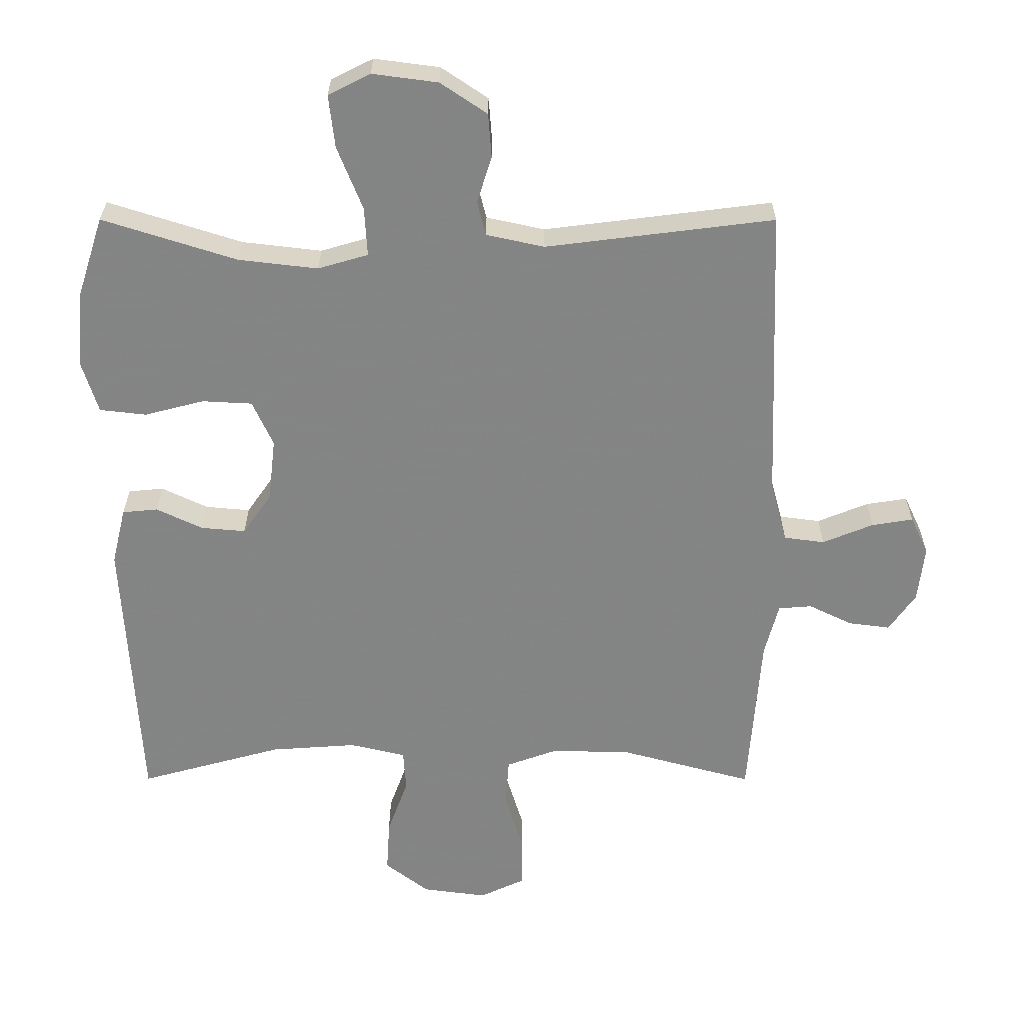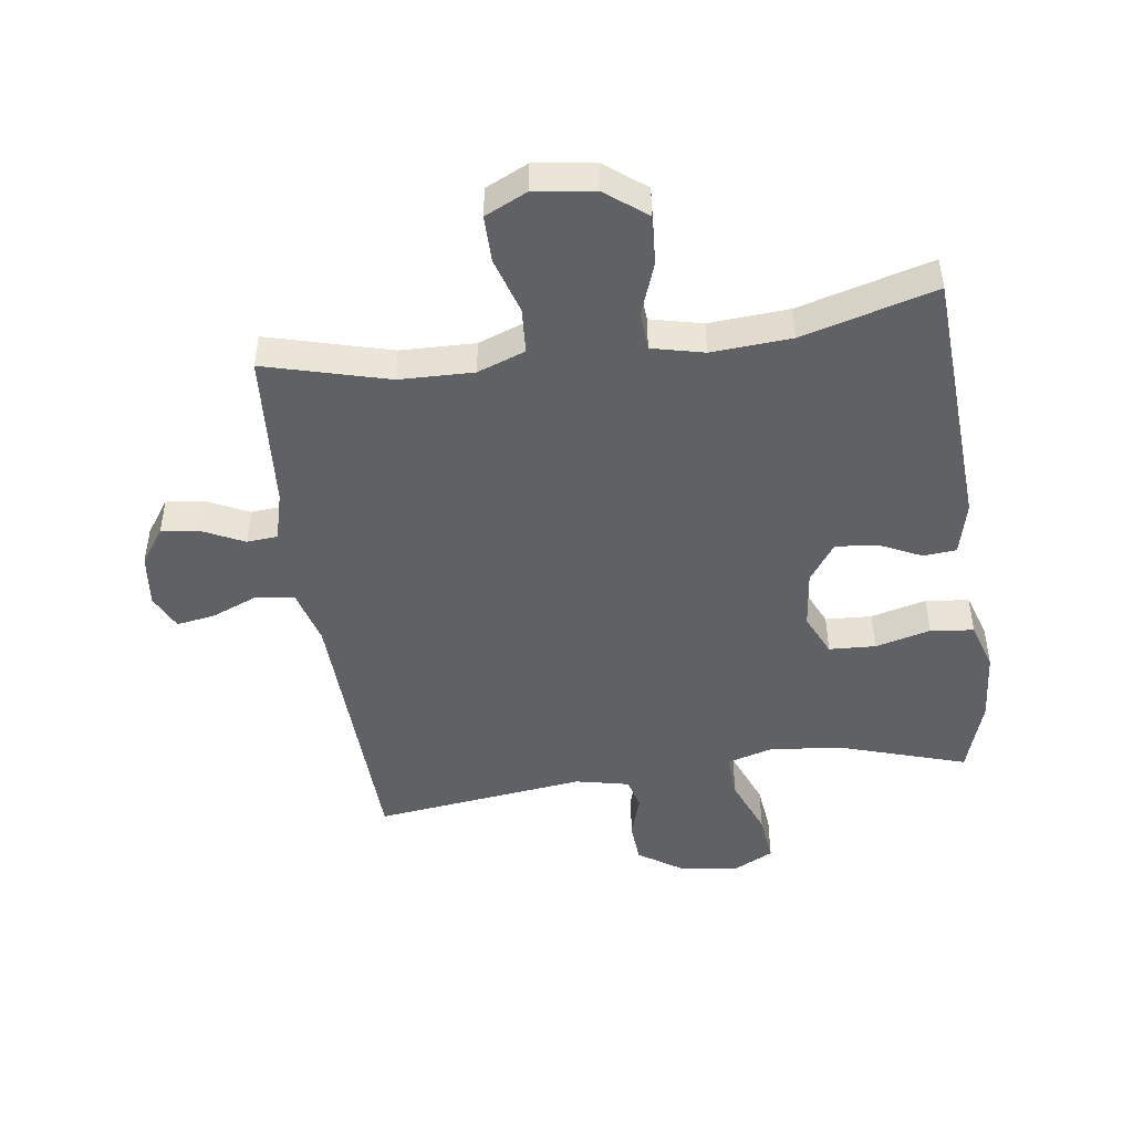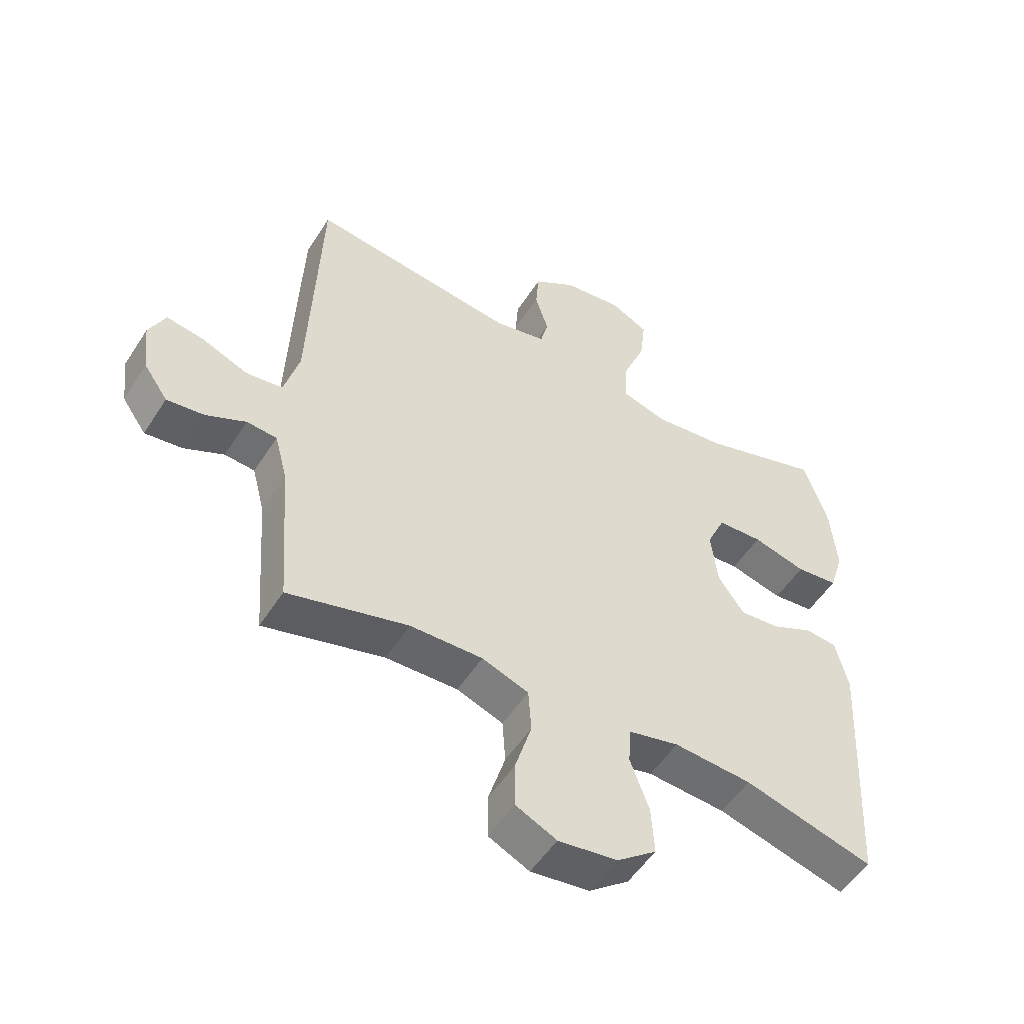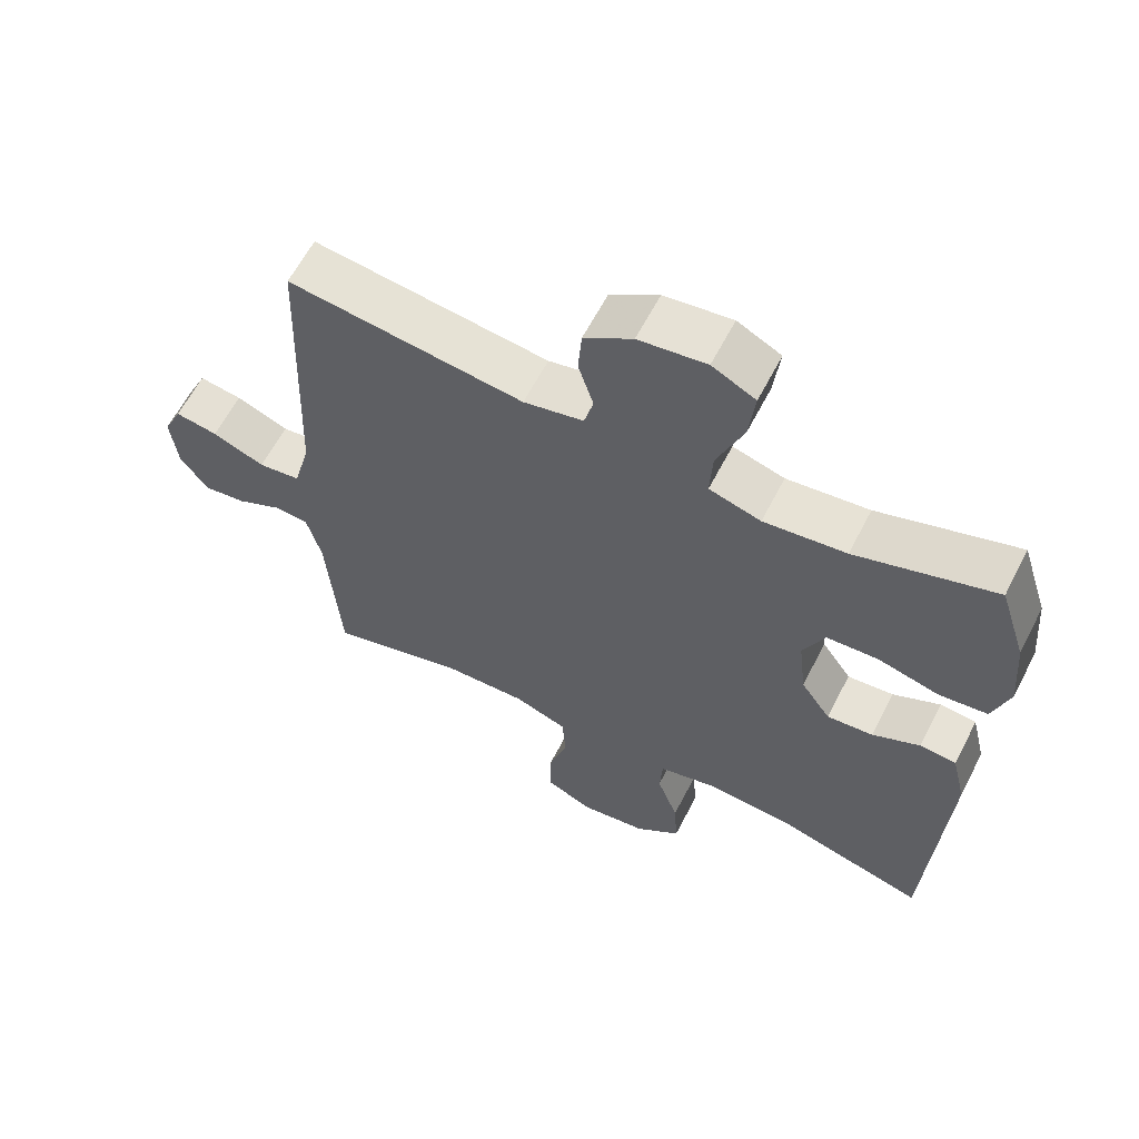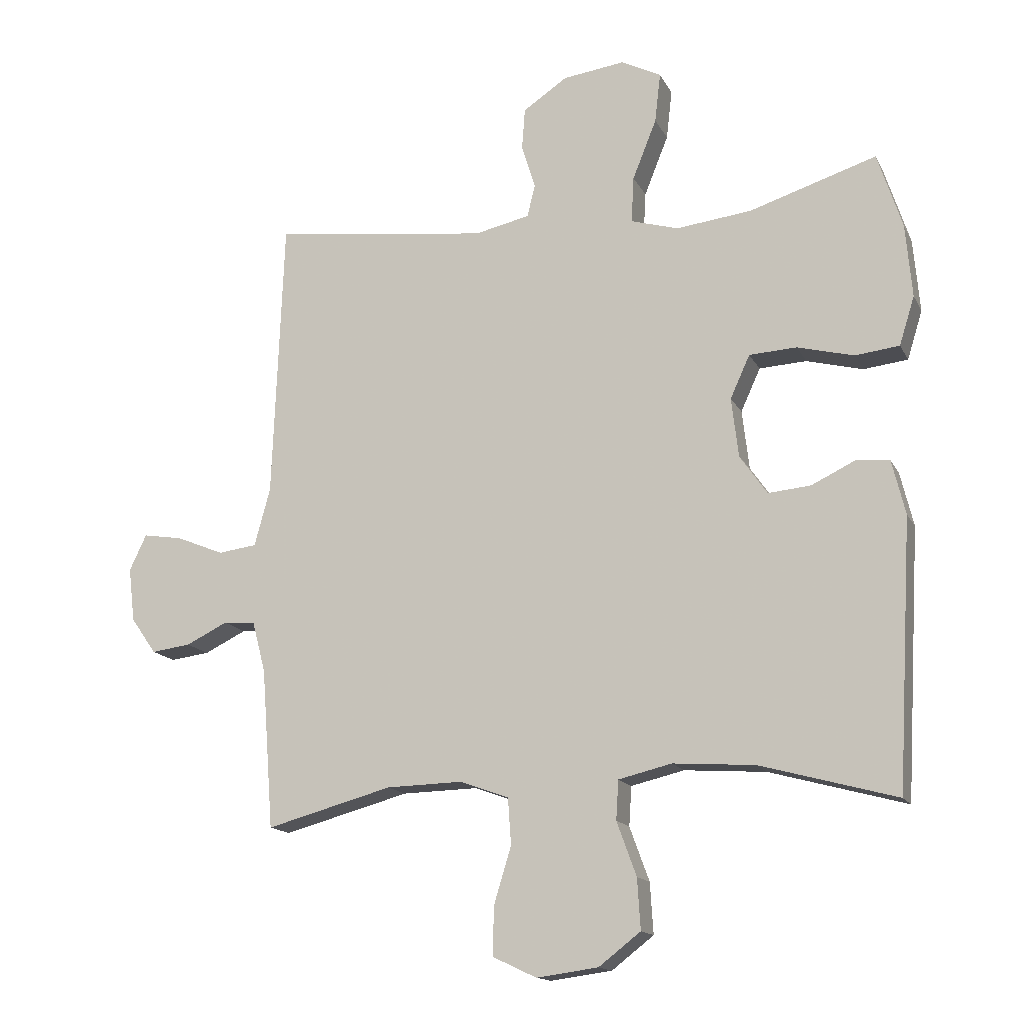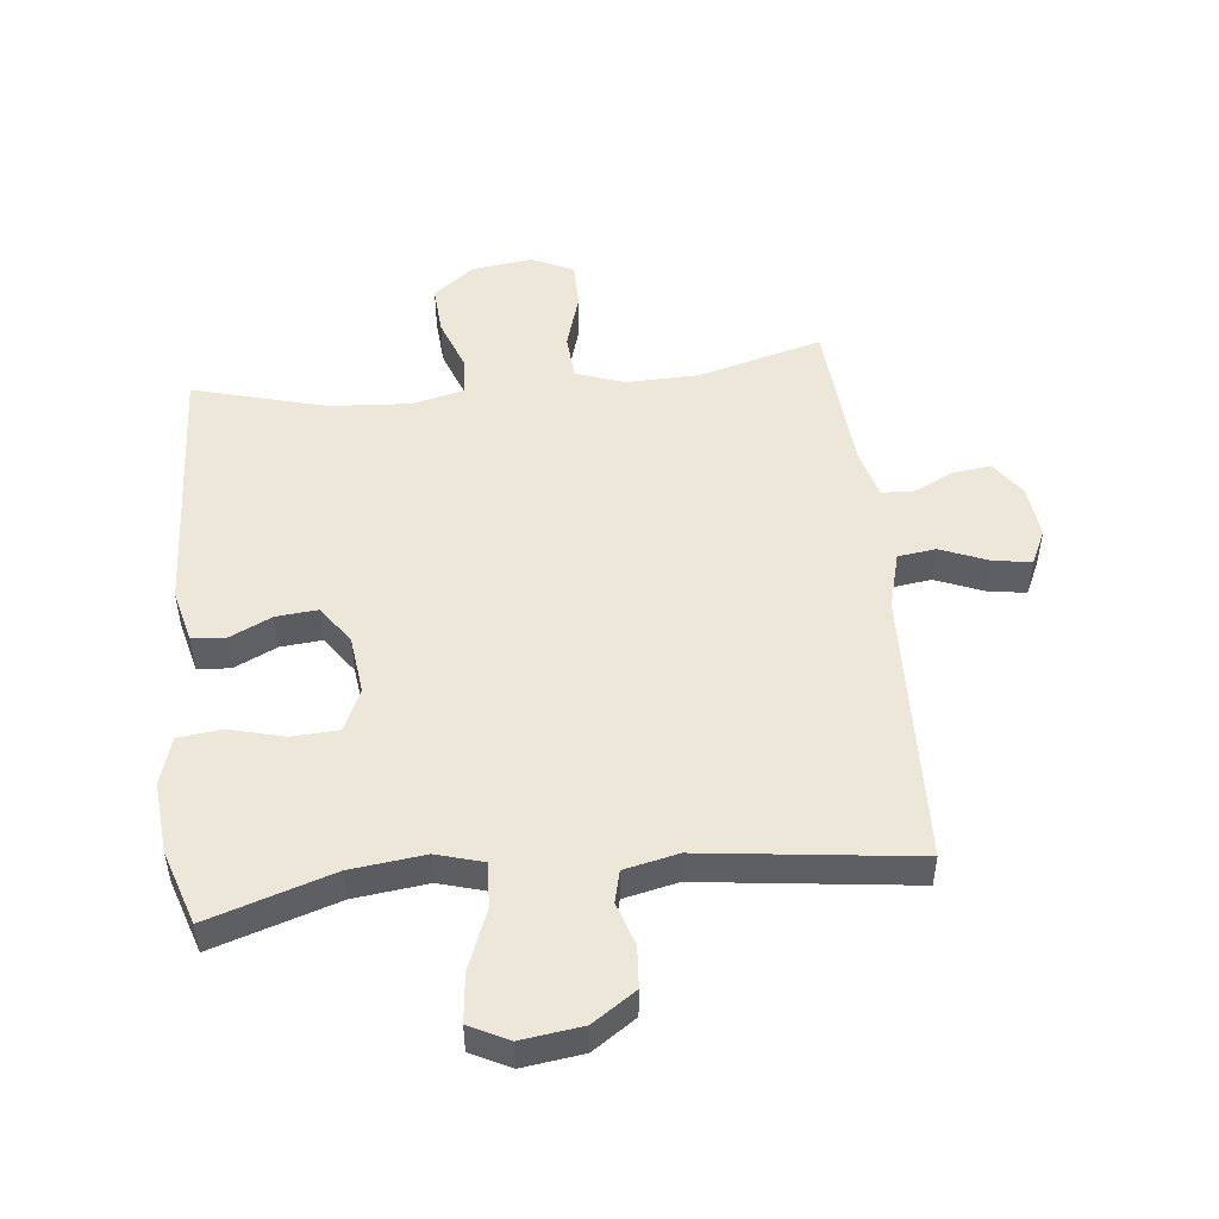
<metadata>
{"format":"obj","ext":"obj","renderer":"f3d","projection":"perspective","resolution":1024,"background":"white","views":[{"elev":28.4,"azim":0.1,"up":"+Z"},{"elev":-47.2,"azim":-172.0,"up":"+Y"},{"elev":-52.6,"azim":148.1,"up":"+Z"},{"elev":61.7,"azim":-152.8,"up":"+Z"},{"elev":-15.0,"azim":-161.0,"up":"+Z"},{"elev":50.0,"azim":-6.2,"up":"+Y"}]}
</metadata>
<code>
v 0.5 0.07 0.5
v 0.517 0.07 0.055
v 0.542 0.07 -0.037
v 0.603 0.07 -0.045
v 0.679 0.07 -0.014
v 0.741 0.07 -0.004
v 0.768 0.07 -0.061
v 0.758 0.07 -0.146
v 0.718 0.07 -0.203
v 0.656 0.07 -0.195
v 0.59 0.07 -0.163
v 0.54 0.07 -0.167
v 0.519 0.07 -0.247
v 0.5 0.07 -0.5
v 0.301 0.07 -0.446
v 0.181 0.07 -0.443
v 0.104 0.07 -0.471
v 0.099 0.07 -0.544
v 0.127 0.07 -0.636
v 0.127 0.07 -0.711
v 0.059 0.07 -0.743
v -0.038 0.07 -0.73
v -0.104 0.07 -0.679
v -0.099 0.07 -0.599
v -0.068 0.07 -0.514
v -0.072 0.07 -0.452
v -0.156 0.07 -0.432
v -0.285 0.07 -0.441
v -0.5 0.07 -0.5
v -0.524 0.07 -0.078
v -0.503 0.07 0.008
v -0.45 0.07 0.013
v -0.381 0.07 -0.02
v -0.314 0.07 -0.026
v -0.271 0.07 0.036
v -0.26 0.07 0.13
v -0.291 0.07 0.198
v -0.366 0.07 0.202
v -0.455 0.07 0.179
v -0.525 0.07 0.187
v -0.549 0.07 0.264
v -0.539 0.07 0.38
v -0.5 0.07 0.5
v -0.299 0.07 0.436
v -0.18 0.07 0.422
v -0.105 0.07 0.444
v -0.109 0.07 0.517
v -0.147 0.07 0.612
v -0.156 0.07 0.691
v -0.093 0.07 0.723
v 0.005 0.07 0.71
v 0.075 0.07 0.663
v 0.08 0.07 0.597
v 0.058 0.07 0.527
v 0.071 0.07 0.476
v 0.158 0.07 0.457
v 0.5 0 0.5
v 0.517 0 0.055
v 0.542 0 -0.037
v 0.603 0 -0.045
v 0.679 0 -0.014
v 0.741 0 -0.004
v 0.768 0 -0.061
v 0.758 0 -0.146
v 0.718 0 -0.203
v 0.656 0 -0.195
v 0.59 0 -0.163
v 0.54 0 -0.167
v 0.519 0 -0.247
v 0.5 0 -0.5
v 0.301 0 -0.446
v 0.181 0 -0.443
v 0.104 0 -0.471
v 0.099 0 -0.544
v 0.127 0 -0.636
v 0.127 0 -0.711
v 0.059 0 -0.743
v -0.038 0 -0.73
v -0.104 0 -0.679
v -0.099 0 -0.599
v -0.068 0 -0.514
v -0.072 0 -0.452
v -0.156 0 -0.432
v -0.285 0 -0.441
v -0.5 0 -0.5
v -0.524 0 -0.078
v -0.503 0 0.008
v -0.45 0 0.013
v -0.381 0 -0.02
v -0.314 0 -0.026
v -0.271 0 0.036
v -0.26 0 0.13
v -0.291 0 0.198
v -0.366 0 0.202
v -0.455 0 0.179
v -0.525 0 0.187
v -0.549 0 0.264
v -0.539 0 0.38
v -0.5 0 0.5
v -0.299 0 0.436
v -0.18 0 0.422
v -0.105 0 0.444
v -0.109 0 0.517
v -0.147 0 0.612
v -0.156 0 0.691
v -0.093 0 0.723
v 0.005 0 0.71
v 0.075 0 0.663
v 0.08 0 0.597
v 0.058 0 0.527
v 0.071 0 0.476
v 0.158 0 0.457
f 51 52 53 54
f 51 54 55
f 50 51 55
f 47 48 49 50
f 46 47 50 55
f 45 46 55 56
f 41 42 43 44
f 41 44 45
f 38 39 40 41
f 37 38 41 45
f 36 37 45 56
f 30 31 32 33
f 28 29 30 33
f 27 28 33 34
f 26 27 34 35
f 22 23 24 25
f 22 25 26
f 21 22 26
f 18 19 20 21
f 17 18 21 26
f 16 17 26 35
f 13 14 15
f 12 13 15 16
f 8 9 10 11
f 8 11 12
f 7 8 12
f 4 5 6 7
f 4 7 12
f 3 4 12 16
f 36 56 1 2
f 16 35 36
f 2 3 16 36
f 110 109 108 107
f 111 110 107
f 111 107 106
f 106 105 104 103
f 111 106 103 102
f 112 111 102 101
f 100 99 98 97
f 101 100 97
f 97 96 95 94
f 101 97 94 93
f 112 101 93 92
f 89 88 87 86
f 89 86 85 84
f 90 89 84 83
f 91 90 83 82
f 81 80 79 78
f 82 81 78
f 82 78 77
f 77 76 75 74
f 82 77 74 73
f 91 82 73 72
f 71 70 69
f 72 71 69 68
f 67 66 65 64
f 68 67 64
f 68 64 63
f 63 62 61 60
f 68 63 60
f 72 68 60 59
f 58 57 112 92
f 92 91 72
f 92 72 59 58
f 1 57 58 2
f 2 58 59 3
f 3 59 60 4
f 4 60 61 5
f 5 61 62 6
f 6 62 63 7
f 7 63 64 8
f 8 64 65 9
f 9 65 66 10
f 10 66 67 11
f 11 67 68 12
f 12 68 69 13
f 13 69 70 14
f 14 70 71 15
f 15 71 72 16
f 16 72 73 17
f 17 73 74 18
f 18 74 75 19
f 19 75 76 20
f 20 76 77 21
f 21 77 78 22
f 22 78 79 23
f 23 79 80 24
f 24 80 81 25
f 25 81 82 26
f 26 82 83 27
f 27 83 84 28
f 28 84 85 29
f 29 85 86 30
f 30 86 87 31
f 31 87 88 32
f 32 88 89 33
f 33 89 90 34
f 34 90 91 35
f 35 91 92 36
f 36 92 93 37
f 37 93 94 38
f 38 94 95 39
f 39 95 96 40
f 40 96 97 41
f 41 97 98 42
f 42 98 99 43
f 43 99 100 44
f 44 100 101 45
f 45 101 102 46
f 46 102 103 47
f 47 103 104 48
f 48 104 105 49
f 49 105 106 50
f 50 106 107 51
f 51 107 108 52
f 52 108 109 53
f 53 109 110 54
f 54 110 111 55
f 55 111 112 56
f 56 112 57 1

</code>
